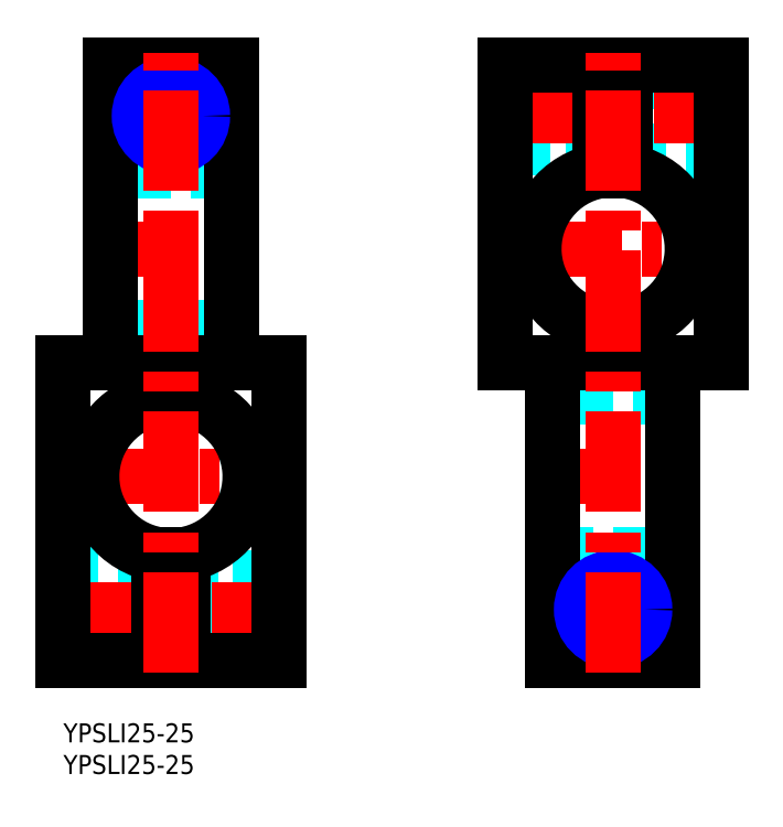
<metadata>
{"format":"dxf","ext":"dxf","renderer":"ezdxf+matplotlib","layout":"modelspace","background":"white","min_lineweight":24,"dpi":150}
</metadata>
<code>
0
SECTION
2
ENTITIES
0
INSERT
8
MSM_CONTINUOUS
2
*U32
10
0
20
0
30
0
0
INSERT
8
MSM_CONTINUOUS
2
*U33
10
0
20
0
30
0
0
CIRCLE
8
MSM_DASHED
10
17
20
96
30
0
40
5.5
0
LINE
8
MSM_DASHED
10
19.81
20
13.81
30
0
11
33.19
21
13.81
31
0
0
LINE
8
MSM_DASHED
10
33.19
20
22.19
30
0
11
19.81
21
22.19
31
0
0
LINE
8
MSM_DASHED
10
19.81
20
22.19
30
0
11
19
21
23
31
0
0
LINE
8
MSM_DASHED
10
19
20
13
30
0
11
19.81
21
13.81
31
0
0
LINE
8
MSM_DASHED
10
19.81
20
22.19
30
0
11
19.81
21
13.81
31
0
0
LINE
8
MSM_DASHED
10
33.19
20
13.81
30
0
11
34
21
13
31
0
0
LINE
8
MSM_DASHED
10
34
20
23
30
0
11
33.19
21
22.19
31
0
0
LINE
8
MSM_DASHED
10
33.19
20
22.19
30
0
11
33.19
21
13.81
31
0
0
LINE
8
MSM_DASHED
10
0
20
12.5
30
0
11
15
21
12.5
31
0
0
LINE
8
MSM_DASHED
10
15
20
23.5
30
0
11
0
21
23.5
31
0
0
LINE
8
MSM_DASHED
10
26.5
20
87.34
30
0
11
7.5
21
87.34
31
0
0
LINE
8
MSM_DASHED
10
7.5
20
62.5
30
0
11
26.5
21
62.5
31
0
0
LINE
8
MSM_DASHED
10
34
20
23
30
0
11
19
21
23
31
0
0
LINE
8
MSM_DASHED
10
34
20
13
30
0
11
19
21
13
31
0
0
LINE
8
MSM_CENTER
10
9.5
20
96
30
0
11
24.5
21
96
31
0
0
LINE
8
MSM_CENTER
10
5.5
20
75
30
0
11
28.5
21
75
31
0
0
LINE
8
MSM_CENTER
10
-2
20
18
30
0
11
36
21
18
31
0
0
LINE
8
MSM_CENTER
10
2.5
20
39
30
0
11
31.5
21
39
31
0
0
LINE
8
MSM_CONTINUOUS
10
0
20
10
30
0
11
15
21
10
31
0
0
LINE
8
MSM_CONTINUOUS
10
19
20
26.66
30
0
11
19
21
10
31
0
0
LINE
8
MSM_CONTINUOUS
10
19
20
10
30
0
11
34
21
10
31
0
0
LINE
8
MSM_CONTINUOUS
10
34
20
10
30
0
11
34
21
57
31
0
0
LINE
8
MSM_CONTINUOUS
10
0
20
57
30
0
11
34
21
57
31
0
0
LINE
8
MSM_CONTINUOUS
10
0
20
10
30
0
11
0
21
57
31
0
0
LINE
8
MSM_CONTINUOUS
10
15
20
26.66
30
0
11
15
21
10
31
0
0
ARC
8
MSM_CONTINUOUS
10
17
20
39
30
0
40
12.5
50
279.2
51
260.8
0
LINE
8
MSM_CONTINUOUS
10
26.5
20
104
30
0
11
26.5
21
57
31
0
0
LINE
8
MSM_CONTINUOUS
10
7.5
20
104
30
0
11
26.5
21
104
31
0
0
LINE
8
MSM_CONTINUOUS
10
7.5
20
104
30
0
11
7.5
21
57
31
0
0
CIRCLE
8
MSM_CONTINUOUS
10
17
20
96
30
0
40
4.188
0
CIRCLE
8
MSM_NARROW
10
17
20
96
30
0
40
5
0
CIRCLE
8
MSM_DASHED
10
86.87
20
18
30
0
40
5.5
0
LINE
8
MSM_DASHED
10
84.06
20
100.2
30
0
11
70.68
21
100.2
31
0
0
LINE
8
MSM_DASHED
10
70.68
20
91.81
30
0
11
84.06
21
91.81
31
0
0
LINE
8
MSM_DASHED
10
84.06
20
91.81
30
0
11
84.06
21
100.2
31
0
0
LINE
8
MSM_DASHED
10
84.06
20
91.81
30
0
11
84.87
21
91
31
0
0
LINE
8
MSM_DASHED
10
84.87
20
101
30
0
11
84.06
21
100.2
31
0
0
LINE
8
MSM_DASHED
10
70.68
20
91.81
30
0
11
70.68
21
100.2
31
0
0
LINE
8
MSM_DASHED
10
70.68
20
100.2
30
0
11
69.87
21
101
31
0
0
LINE
8
MSM_DASHED
10
69.87
20
91
30
0
11
70.68
21
91.81
31
0
0
LINE
8
MSM_DASHED
10
103.9
20
101.5
30
0
11
88.87
21
101.5
31
0
0
LINE
8
MSM_DASHED
10
88.87
20
90.5
30
0
11
103.9
21
90.5
31
0
0
LINE
8
MSM_DASHED
10
77.37
20
26.66
30
0
11
96.37
21
26.66
31
0
0
LINE
8
MSM_DASHED
10
96.37
20
51.5
30
0
11
77.37
21
51.5
31
0
0
LINE
8
MSM_DASHED
10
69.87
20
91
30
0
11
84.87
21
91
31
0
0
LINE
8
MSM_DASHED
10
69.87
20
101
30
0
11
84.87
21
101
31
0
0
LINE
8
MSM_CENTER
10
79.37
20
18
30
0
11
94.37
21
18
31
0
0
LINE
8
MSM_CENTER
10
75.37
20
39
30
0
11
98.37
21
39
31
0
0
LINE
8
MSM_CENTER
10
67.87
20
96
30
0
11
105.9
21
96
31
0
0
LINE
8
MSM_CENTER
10
72.37
20
75
30
0
11
101.4
21
75
31
0
0
LINE
8
MSM_CONTINUOUS
10
69.87
20
104
30
0
11
69.87
21
57
31
0
0
LINE
8
MSM_CONTINUOUS
10
69.87
20
104
30
0
11
84.87
21
104
31
0
0
ARC
8
MSM_CONTINUOUS
10
86.87
20
75
30
0
40
12.5
50
99.21
51
80.79
0
LINE
8
MSM_CONTINUOUS
10
84.87
20
87.34
30
0
11
84.87
21
104
31
0
0
LINE
8
MSM_CONTINUOUS
10
69.87
20
57
30
0
11
103.9
21
57
31
0
0
LINE
8
MSM_CONTINUOUS
10
103.9
20
104
30
0
11
103.9
21
57
31
0
0
LINE
8
MSM_CONTINUOUS
10
88.87
20
104
30
0
11
103.9
21
104
31
0
0
LINE
8
MSM_CONTINUOUS
10
88.87
20
87.34
30
0
11
88.87
21
104
31
0
0
CIRCLE
8
MSM_CONTINUOUS
10
86.87
20
18
30
0
40
4.188
0
LINE
8
MSM_CONTINUOUS
10
77.37
20
10
30
0
11
77.37
21
57
31
0
0
LINE
8
MSM_CONTINUOUS
10
96.37
20
10
30
0
11
96.37
21
57
31
0
0
LINE
8
MSM_CONTINUOUS
10
77.37
20
10
30
0
11
96.37
21
10
31
0
0
CIRCLE
8
MSM_NARROW
10
86.87
20
18
30
0
40
5
0
LINE
8
MSM_CENTER
10
86.87
20
8
30
0
11
86.87
21
106
31
0
0
LINE
8
MSM_CENTER
10
17
20
8
30
0
11
17
21
106
31
0
0
ENDSEC
0
EOF

</code>
